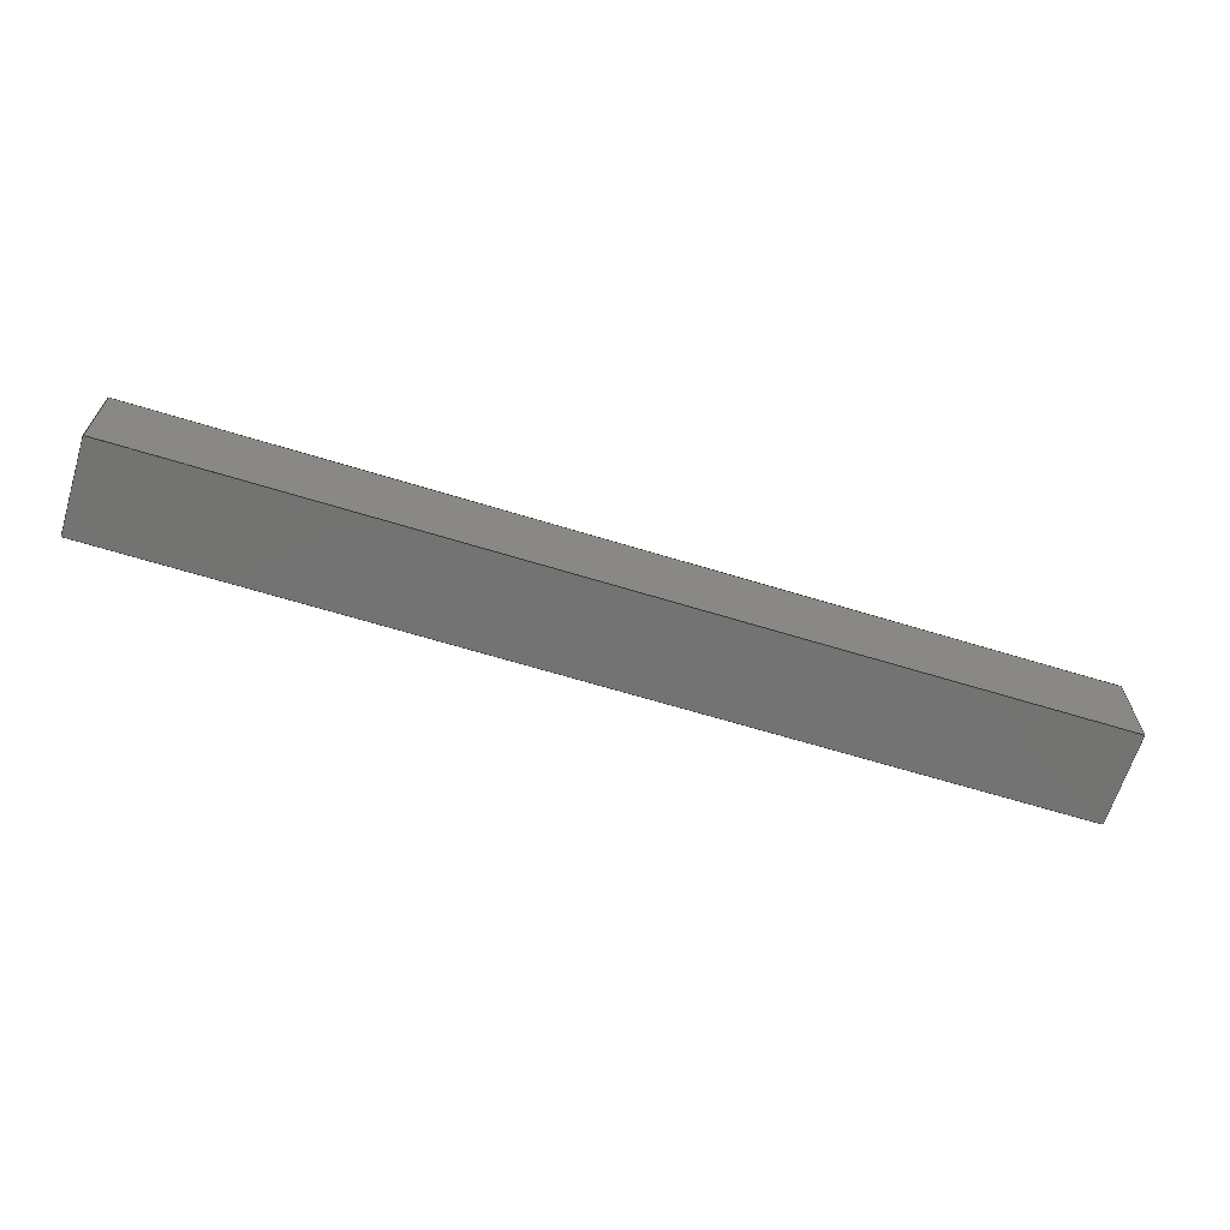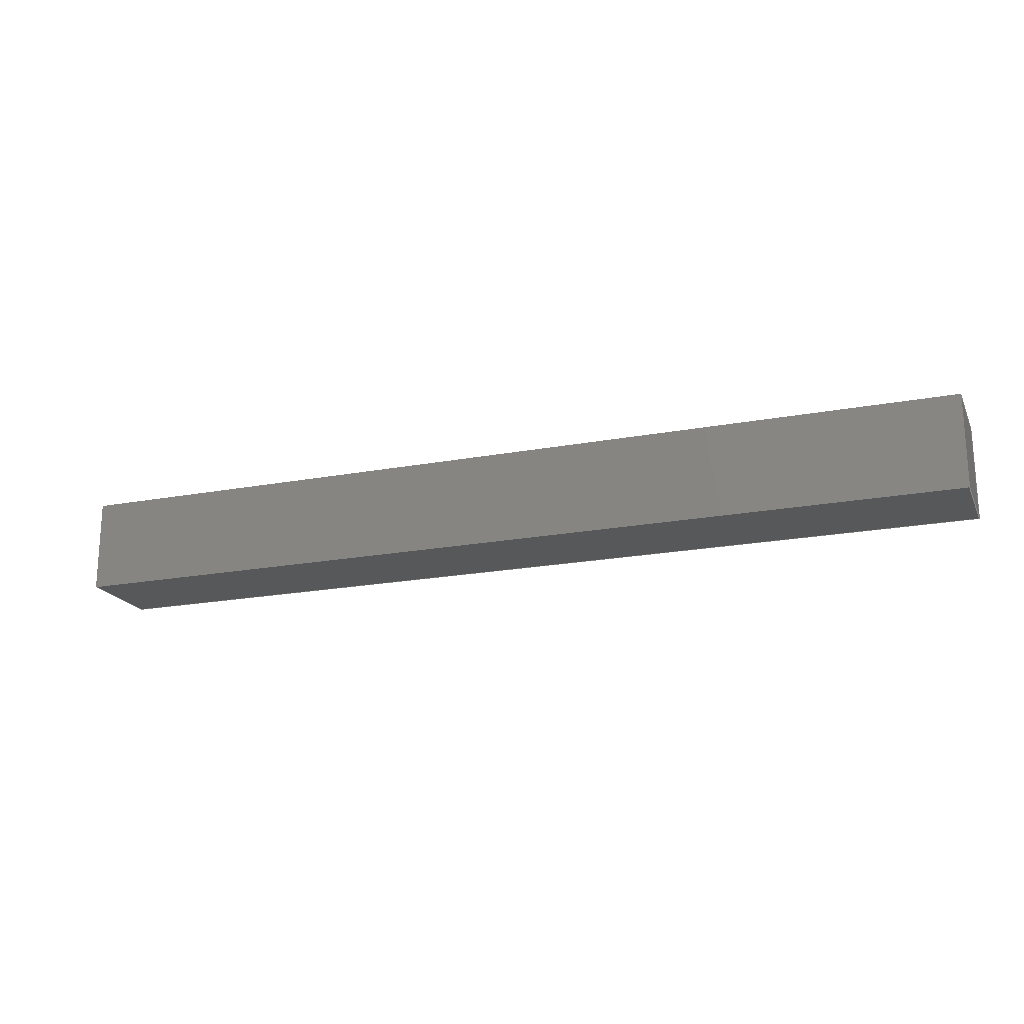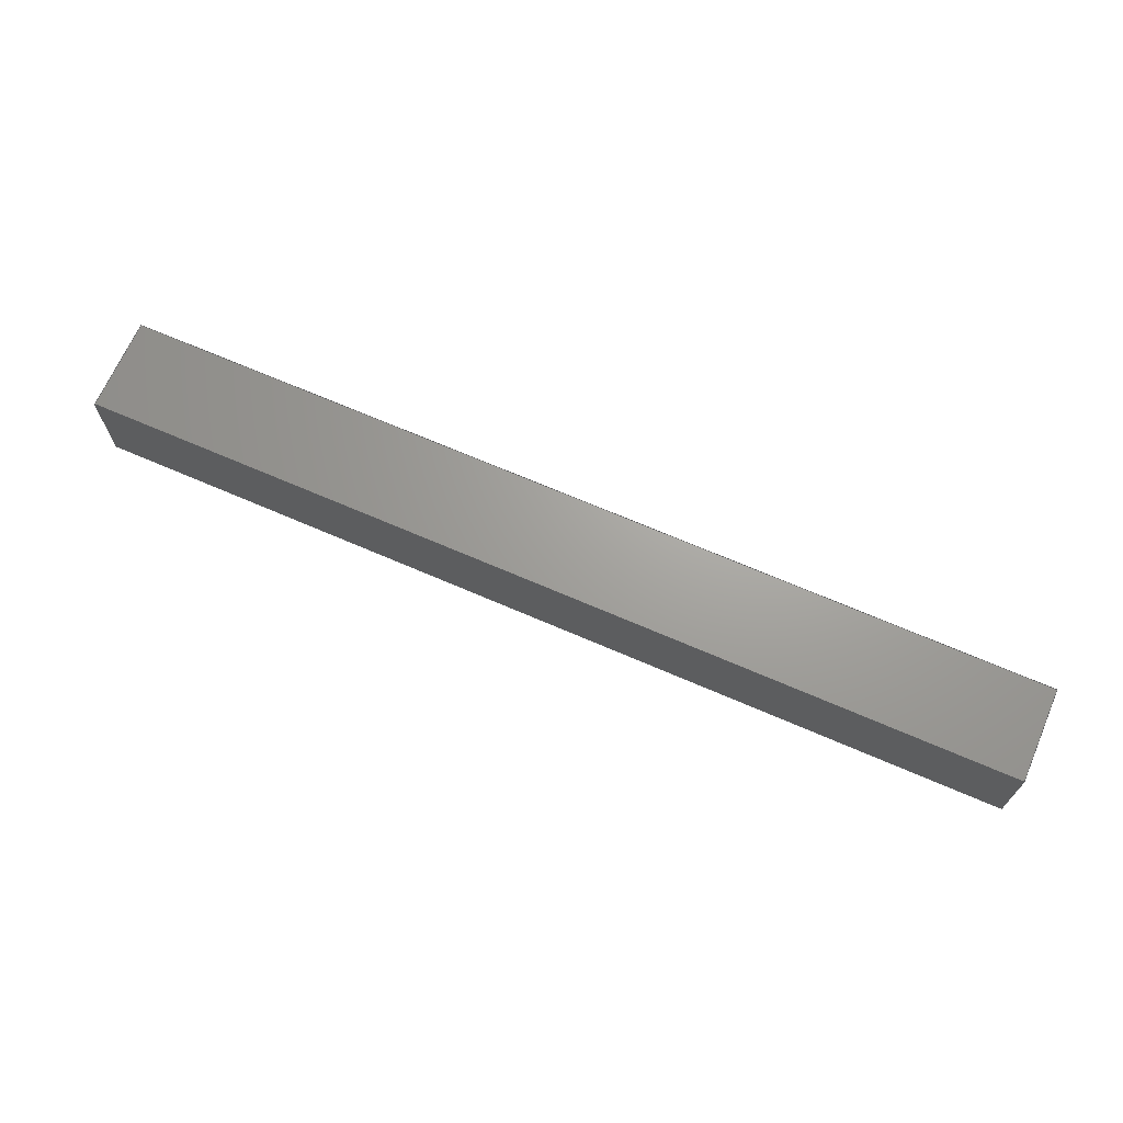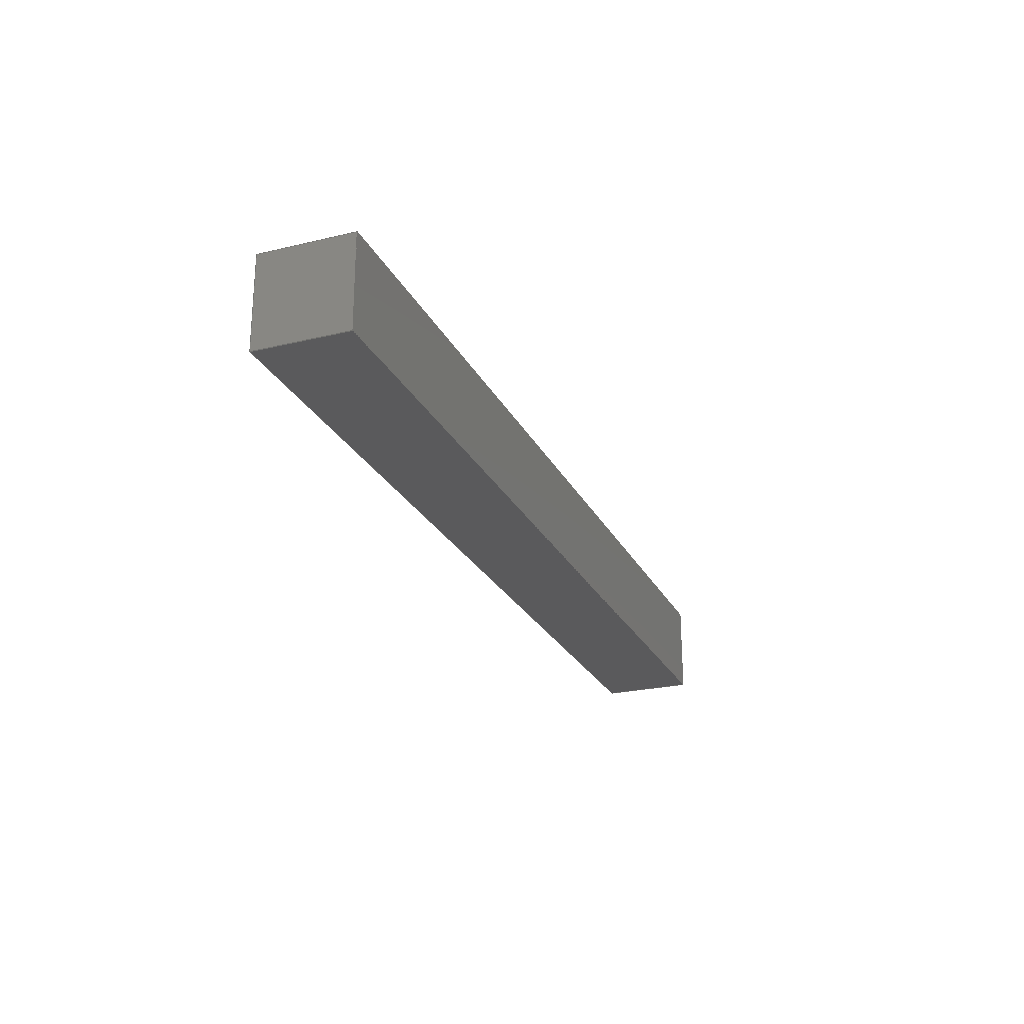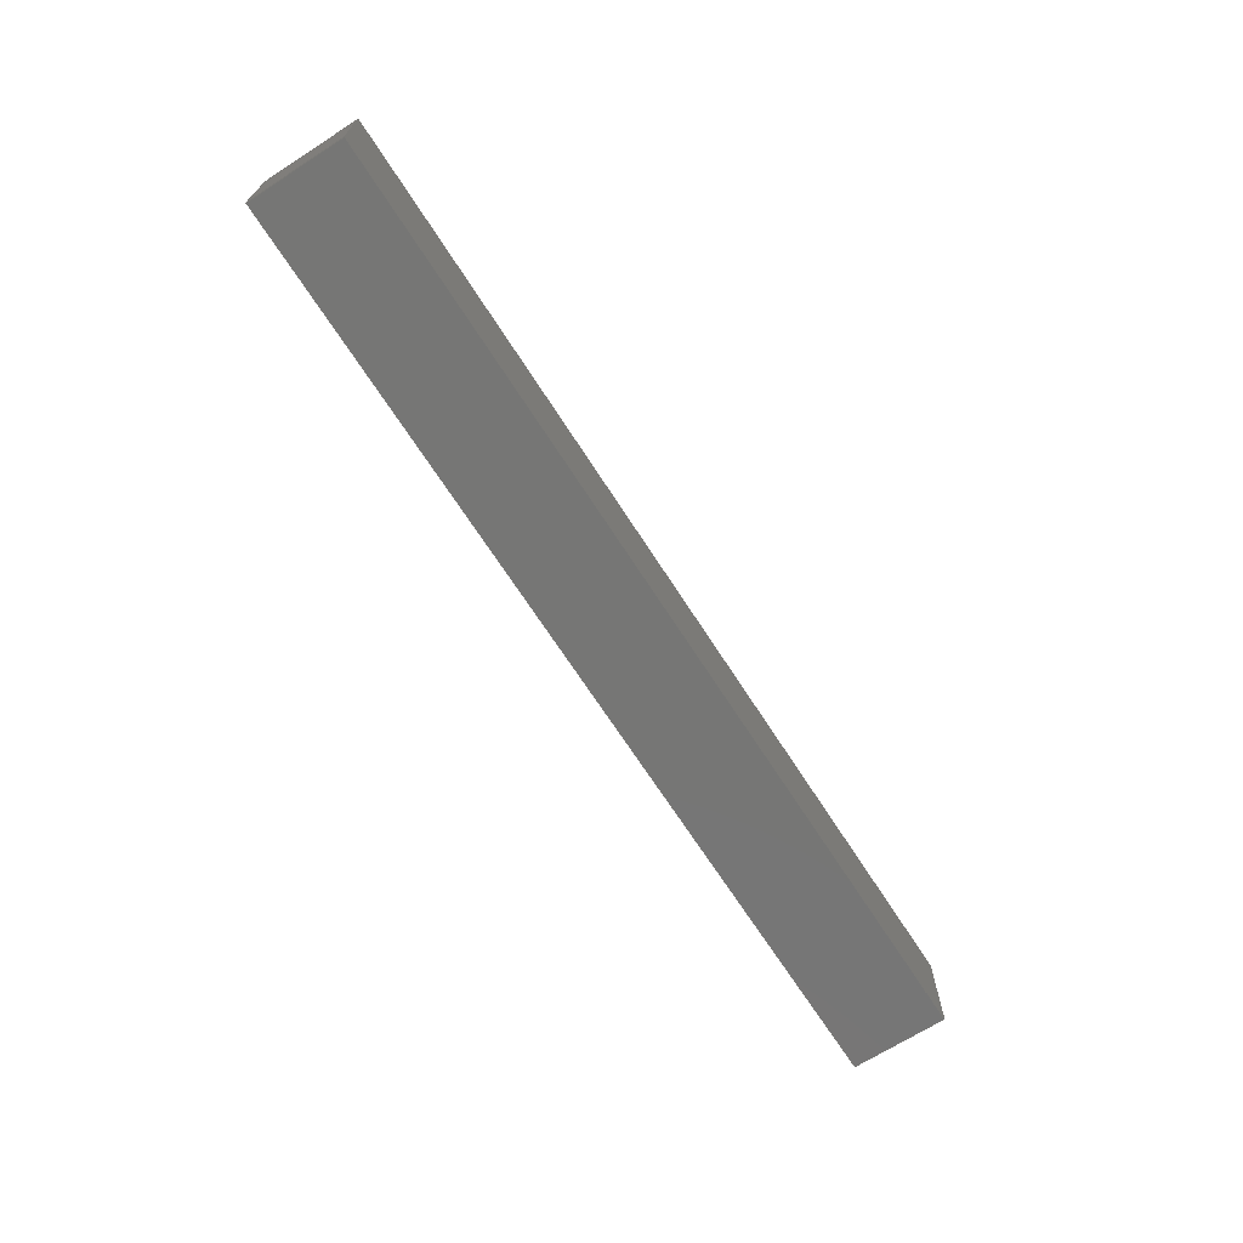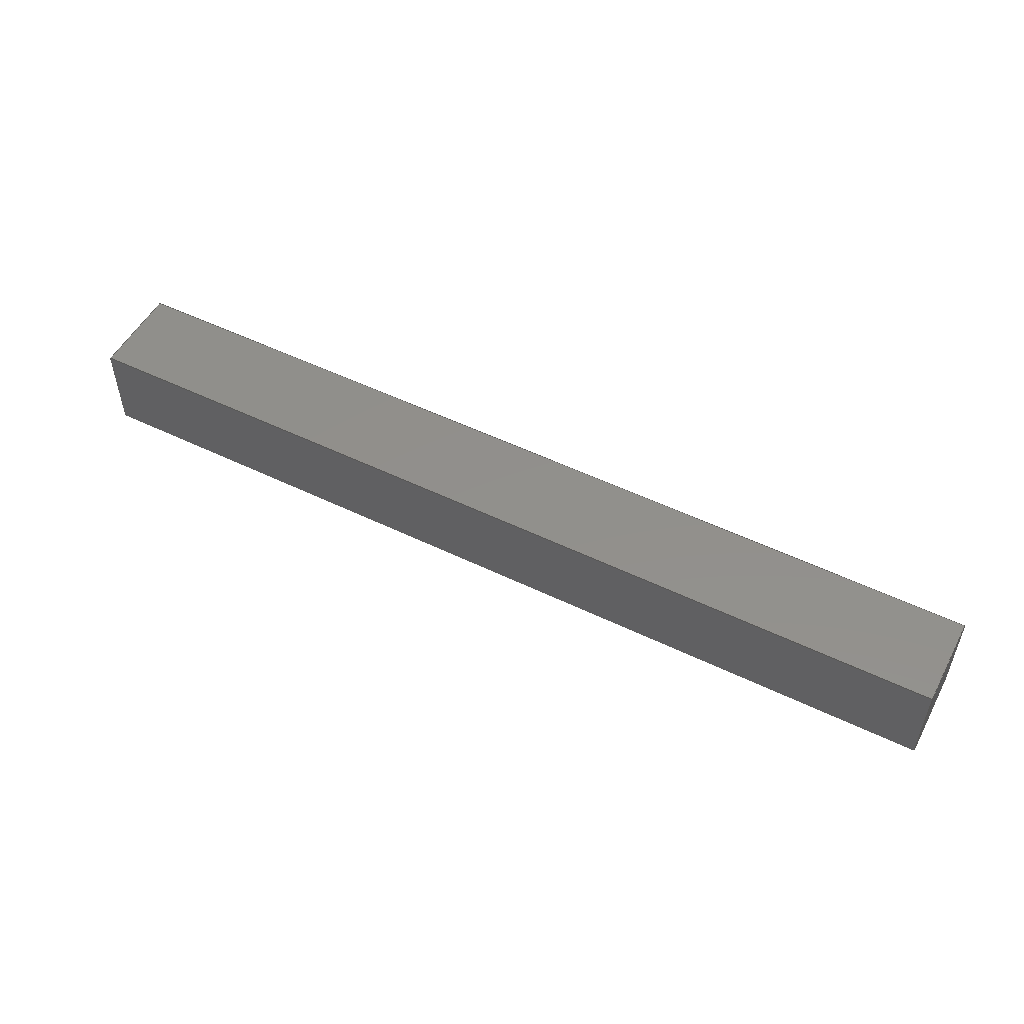
<metadata>
{"format":"iges","ext":"iges","renderer":"f3d","projection":"perspective","resolution":1024,"background":"white","views":[{"elev":-65.1,"azim":162.8,"up":"+Z"},{"elev":-19.6,"azim":19.6,"up":"+Y"},{"elev":68.2,"azim":23.5,"up":"+Y"},{"elev":-24.5,"azim":-68.6,"up":"+Y"},{"elev":-68.5,"azim":-57.3,"up":"+Y"},{"elev":52.2,"azim":-152.4,"up":"+Y"}]}
</metadata>
<code>

,,31HOpen CASCADE IGES processor 7.3,13HFilename.iges,
16HOpen CASCADE 7.3,31HOpen CASCADE IGES processor 7.3,32,308,15,308,15,
,1,2,2HMM,1,0.01,15H2.02e+07,1e-07,647.6,10Hhaisenzhao,,11,0,
15H2.02e+07,;
     402       1       0       0       0       0       0       000000000
     402       0       0       1       1                               0
     144       2       0       0       0       0       0       000020000
     144       0       0       1       0                               0
     108       3       0       0       0       0       0       000010000
     108       0       0       2       0                               0
     142       5       0       0       0       0       0       000010500
     142       0       0       1       0                               0
     102       6       0       0       0       0       0       000010000
     102       0       0       1       0                               0
     110       7       0       0       0       0       0       000010000
     110       0       0       1       0                               0
     110       8       0       0       0       0       0       000010000
     110       0       0       1       0                               0
     110       9       0       0       0       0       0       000010000
     110       0       0       1       0                               0
     110      10       0       0       0       0       0       000010000
     110       0       0       1       0                               0
     144      11       0       0       0       0       0       000020000
     144       0       0       1       0                               0
     108      12       0       0       0       0       0       000010000
     108       0       0       2       0                               0
     142      14       0       0       0       0       0       000010500
     142       0       0       1       0                               0
     102      15       0       0       0       0       0       000010000
     102       0       0       1       0                               0
     110      16       0       0       0       0       0       000010000
     110       0       0       1       0                               0
     110      17       0       0       0       0       0       000010000
     110       0       0       1       0                               0
     110      18       0       0       0       0       0       000010000
     110       0       0       1       0                               0
     110      19       0       0       0       0       0       000010000
     110       0       0       1       0                               0
     144      20       0       0       0       0       0       000020000
     144       0       0       1       0                               0
     108      21       0       0       0       0       0       000010000
     108       0       0       1       0                               0
     142      22       0       0       0       0       0       000010500
     142       0       0       1       0                               0
     102      23       0       0       0       0       0       000010000
     102       0       0       1       0                               0
     110      24       0       0       0       0       0       000010000
     110       0       0       1       0                               0
     110      25       0       0       0       0       0       000010000
     110       0       0       1       0                               0
     110      26       0       0       0       0       0       000010000
     110       0       0       1       0                               0
     110      27       0       0       0       0       0       000010000
     110       0       0       1       0                               0
     144      28       0       0       0       0       0       000020000
     144       0       0       1       0                               0
     108      29       0       0       0       0       0       000010000
     108       0       0       1       0                               0
     142      30       0       0       0       0       0       000010500
     142       0       0       1       0                               0
     102      31       0       0       0       0       0       000010000
     102       0       0       1       0                               0
     110      32       0       0       0       0       0       000010000
     110       0       0       1       0                               0
     110      33       0       0       0       0       0       000010000
     110       0       0       1       0                               0
     110      34       0       0       0       0       0       000010000
     110       0       0       1       0                               0
     110      35       0       0       0       0       0       000010000
     110       0       0       1       0                               0
     144      36       0       0       0       0       0       000020000
     144       0       0       1       0                               0
     108      37       0       0       0       0       0       000010000
     108       0       0       1       0                               0
     142      38       0       0       0       0       0       000010500
     142       0       0       1       0                               0
     102      39       0       0       0       0       0       000010000
     102       0       0       1       0                               0
     110      40       0       0       0       0       0       000010000
     110       0       0       1       0                               0
     110      41       0       0       0       0       0       000010000
     110       0       0       1       0                               0
     110      42       0       0       0       0       0       000010000
     110       0       0       1       0                               0
     110      43       0       0       0       0       0       000010000
     110       0       0       1       0                               0
     144      44       0       0       0       0       0       000020000
     144       0       0       1       0                               0
     108      45       0       0       0       0       0       000010000
     108       0       0       1       0                               0
     142      46       0       0       0       0       0       000010500
     142       0       0       1       0                               0
     102      47       0       0       0       0       0       000010000
     102       0       0       1       0                               0
     110      48       0       0       0       0       0       000010000
     110       0       0       1       0                               0
     110      49       0       0       0       0       0       000010000
     110       0       0       1       0                               0
     110      50       0       0       0       0       0       000010000
     110       0       0       1       0                               0
     110      51       0       0       0       0       0       000010000
     110       0       0       1       0                               0
402,6,3,19,35,51,67,83;                                          0000001
144,5,1,0,7;                                                     0000003
108,-1,-1e-15,-3e-15,-37.98,0,37.98,419.1,      0000005
609.5,0;                                                        0000005
142,0,5,0,9,2;                                                   0000007
102,4,11,13,15,17;                                               0000009
110,37.98,457.2,609.5,37.98,419.1,609.5;           0000011
110,37.98,419.1,609.5,37.98,419.1,647.6;           0000013
110,37.98,419.1,647.6,37.98,457.2,647.6;           0000015
110,37.98,457.2,647.6,37.98,457.2,609.5;           0000017
144,21,1,0,23;                                                   0000019
108,1,1e-15,3e-15,419,0,419,419.1,609.5,  0000021
0;                                                              0000021
142,0,21,0,25,2;                                                 0000023
102,4,27,29,31,33;                                               0000025
110,419,419.1,647.6,419,419.1,609.5;         0000027
110,419,419.1,609.5,419,457.2,609.5;         0000029
110,419,457.2,609.5,419,457.2,647.6;         0000031
110,419,457.2,647.6,419,419.1,647.6;         0000033
144,37,1,0,39;                                                   0000035
108,1e-15,-1,-3e-14,-419.1,0,37.98,419.1,609.5,0;     0000037
142,0,37,0,41,2;                                                 0000039
102,4,43,45,47,49;                                               0000041
110,37.98,419.1,647.6,37.98,419.1,609.5;           0000043
110,37.98,419.1,609.5,419,419.1,609.5;          0000045
110,419,419.1,609.5,419,419.1,647.6;         0000047
110,419,419.1,647.6,37.98,419.1,647.6;          0000049
144,53,1,0,55;                                                   0000051
108,-1e-15,1,3e-14,457.2,0,37.98,457.2,609.5,0;       0000053
142,0,53,0,57,2;                                                 0000055
102,4,59,61,63,65;                                               0000057
110,419,457.2,609.5,37.98,457.2,609.5;          0000059
110,37.98,457.2,609.5,37.98,457.2,647.6;           0000061
110,37.98,457.2,647.6,419,457.2,647.6;          0000063
110,419,457.2,647.6,419,457.2,609.5;         0000065
144,69,1,0,71;                                                   0000067
108,3e-15,3e-14,-1,-609.5,0,37.98,419.1,609.5,0;      0000069
142,0,69,0,73,2;                                                 0000071
102,4,75,77,79,81;                                               0000073
110,419,419.1,609.5,37.98,419.1,609.5;          0000075
110,37.98,419.1,609.5,37.98,457.2,609.5;           0000077
110,37.98,457.2,609.5,419,457.2,609.5;          0000079
110,419,457.2,609.5,419,419.1,609.5;         0000081
144,85,1,0,87;                                                   0000083
108,-3e-15,-3e-14,1,647.6,0,37.98,419.1,647.6,0;      0000085
142,0,85,0,89,2;                                                 0000087
102,4,91,93,95,97;                                               0000089
110,37.98,457.2,647.6,37.98,419.1,647.6;           0000091
110,37.98,419.1,647.6,419,419.1,647.6;          0000093
110,419,419.1,647.6,419,457.2,647.6;         0000095
110,419,457.2,647.6,37.98,457.2,647.6;          0000097
S      1G      4D     98P     51
</code>
